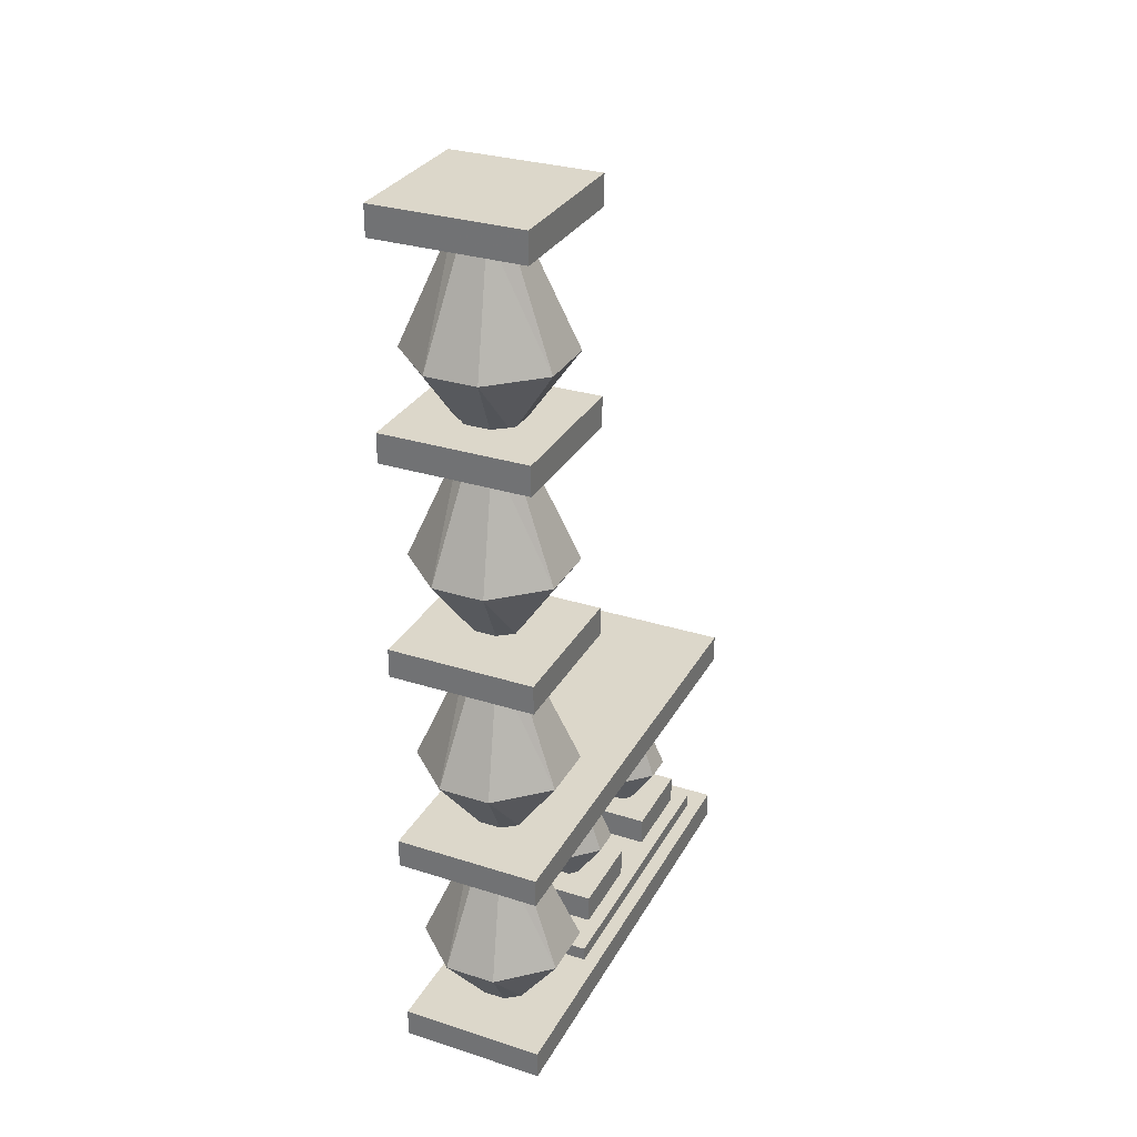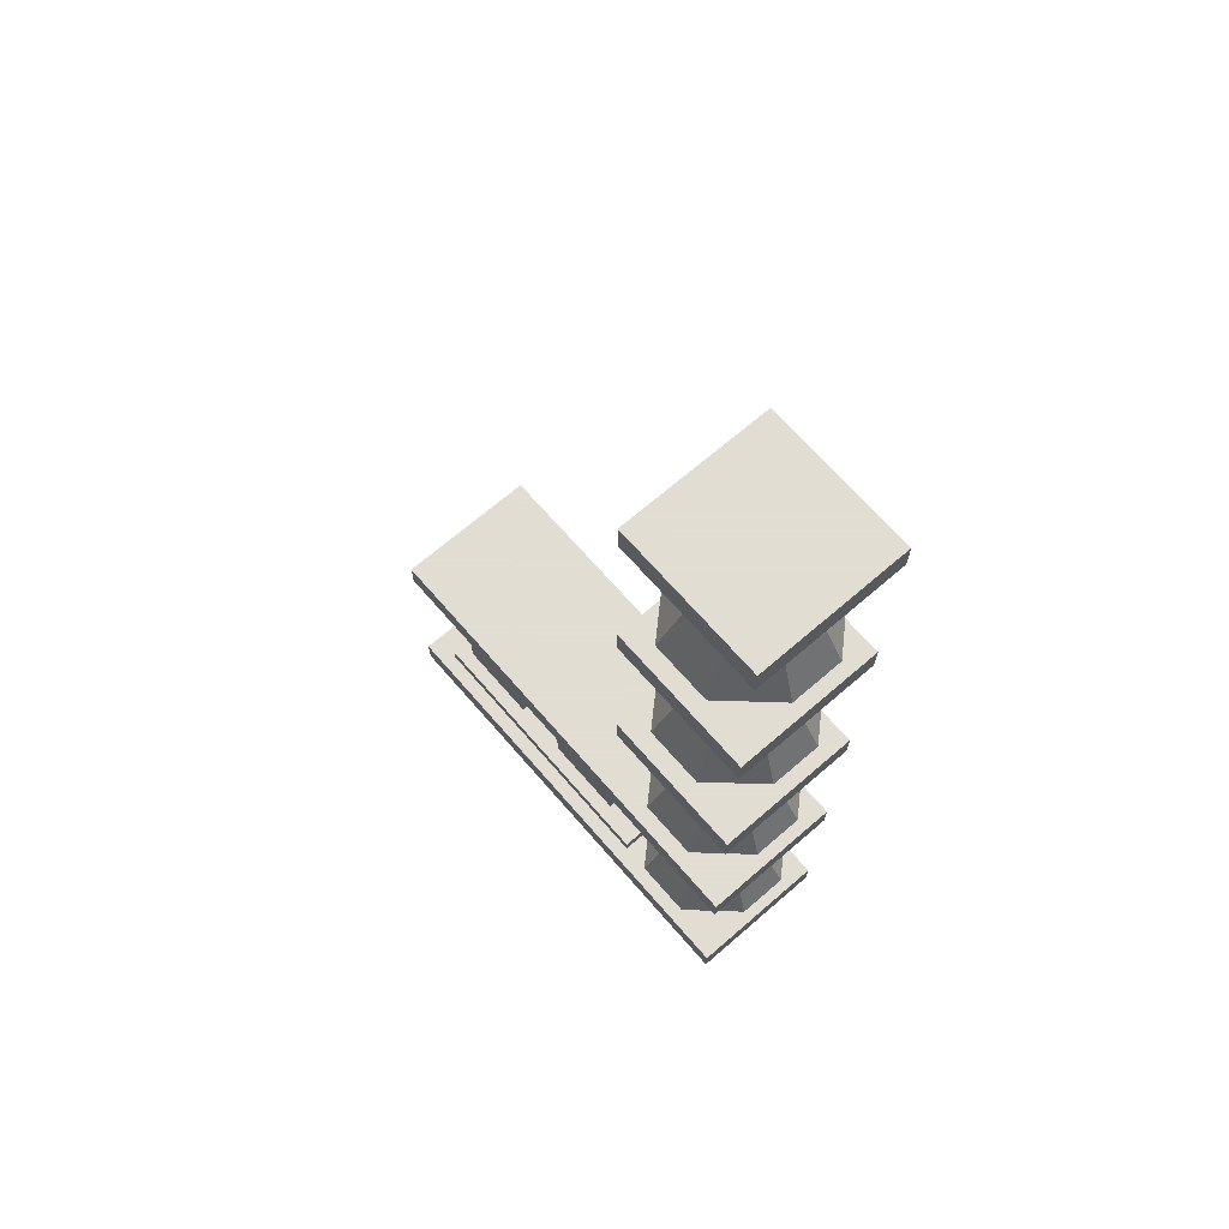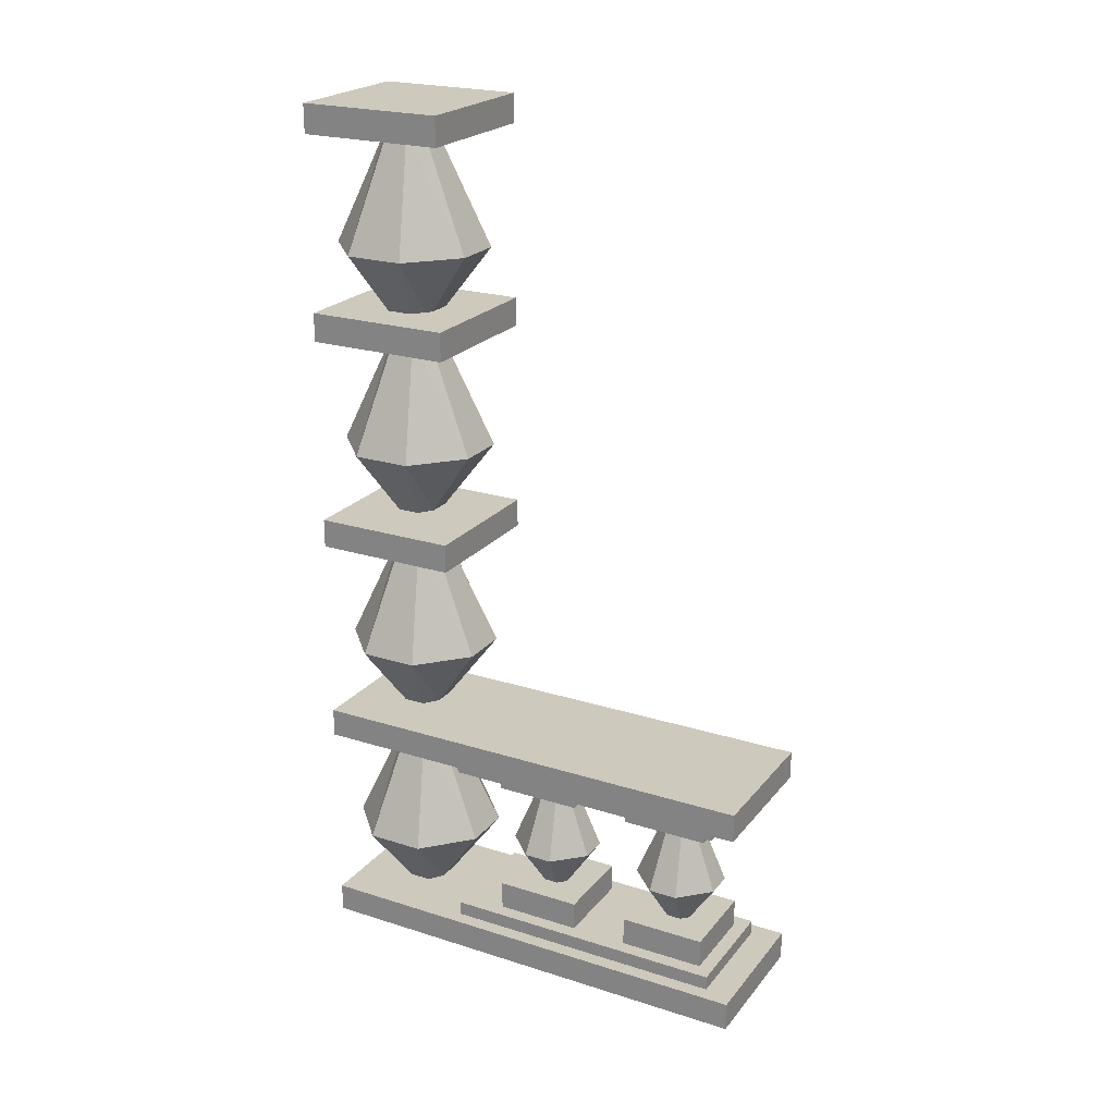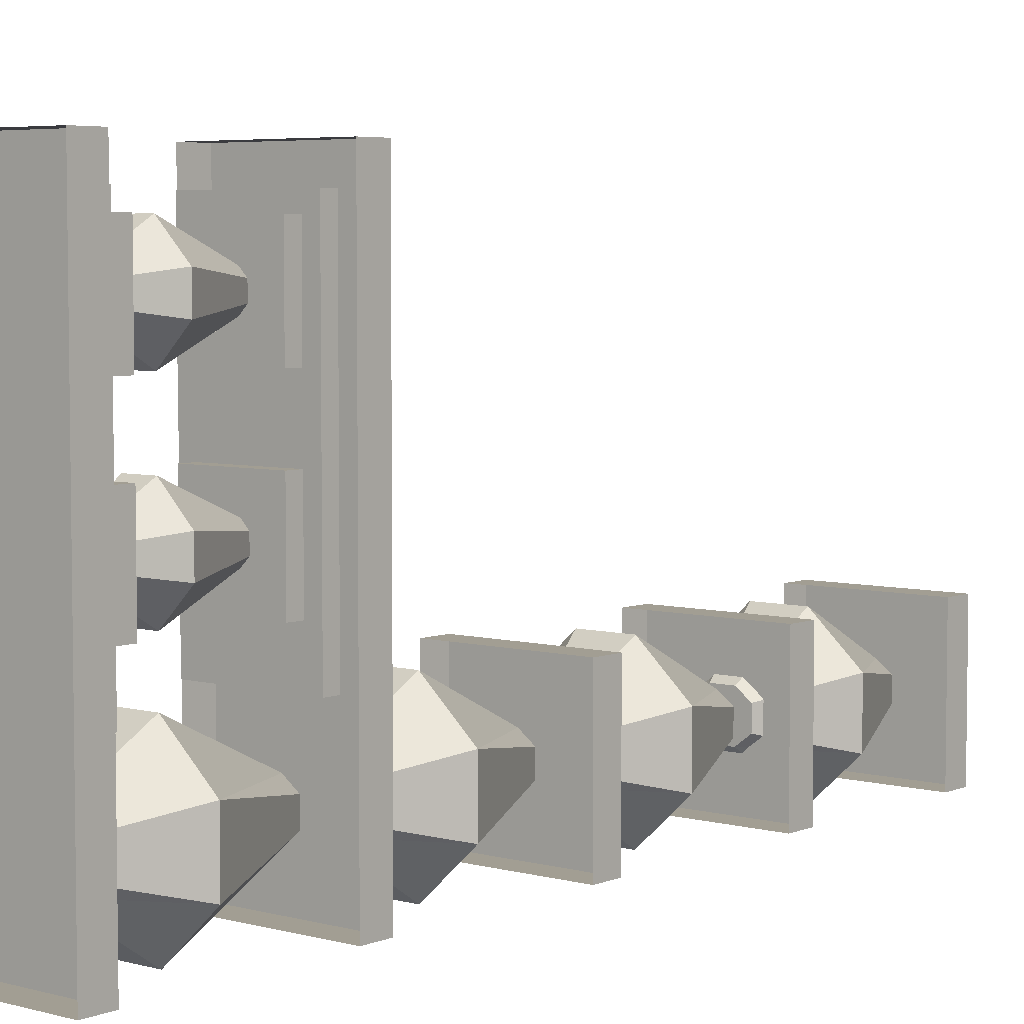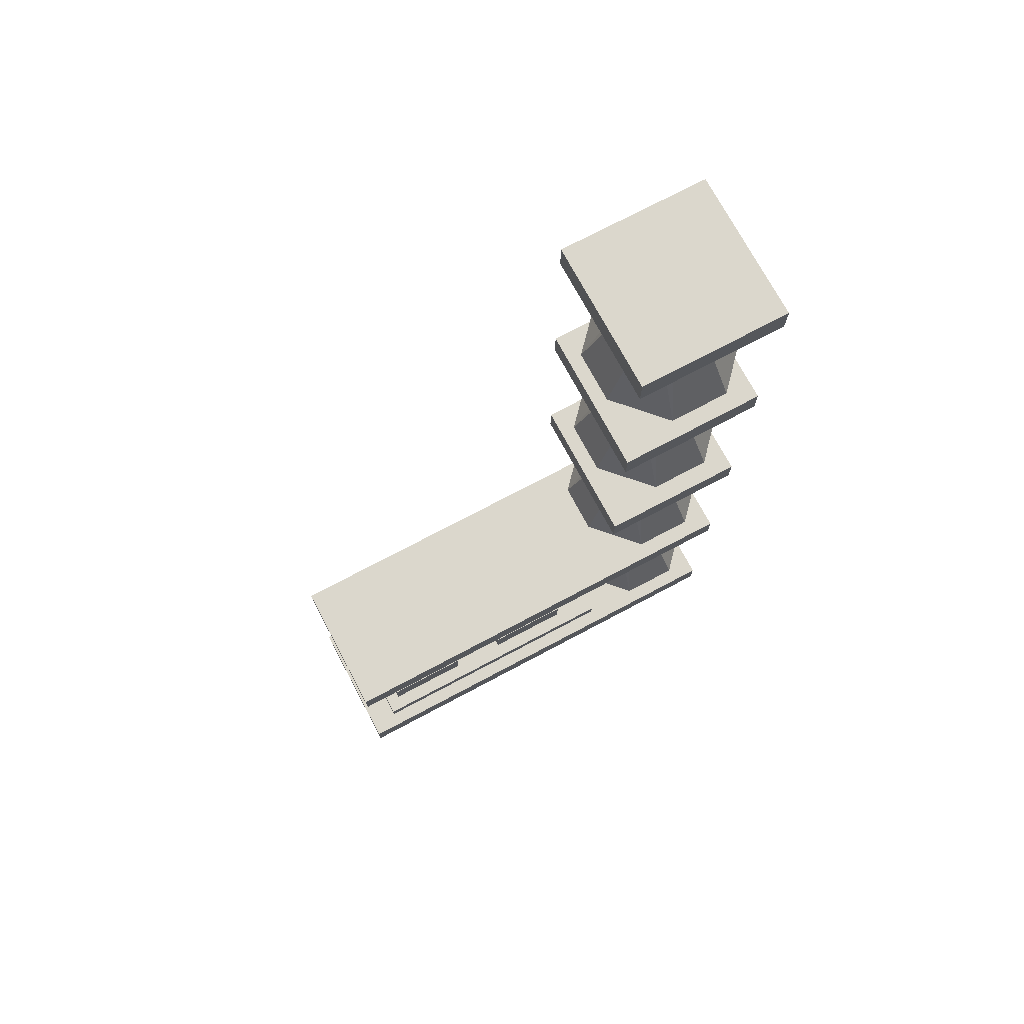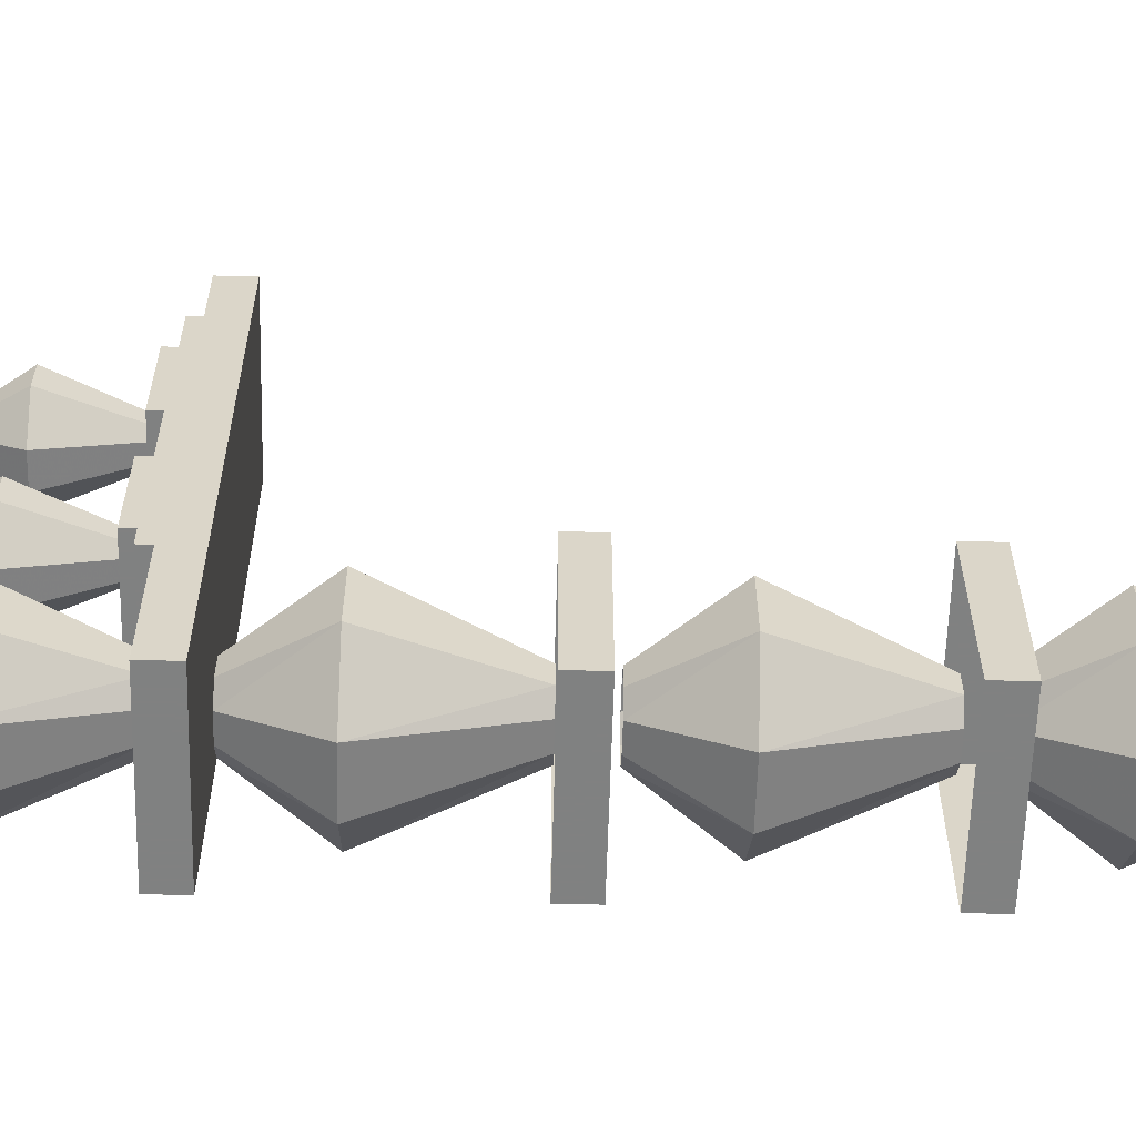
<metadata>
{"format":"obj","ext":"obj","renderer":"f3d","projection":"perspective","resolution":1024,"background":"white","views":[{"elev":30.5,"azim":-155.4,"up":"+Y"},{"elev":68.1,"azim":139.1,"up":"+Y"},{"elev":22.7,"azim":-61.5,"up":"+Y"},{"elev":5.1,"azim":39.7,"up":"+Z"},{"elev":73.1,"azim":62.0,"up":"+Y"},{"elev":-60.3,"azim":88.4,"up":"+Z"}]}
</metadata>
<code>
v -0.5 1.906 -0.5
v -0.1875 1.906 -0.5
v -0.1875 1.906 -0.1875
v -0.5 1.906 -0.1875
v -0.5 1.844 -0.1875
v -0.5 1.844 -0.5
v -0.1875 1.844 -0.5
v -0.1875 1.844 -0.1875
v -0.3125 0.25 0.2188
v -0.375 0.25 0.2188
v -0.3594 0.1562 0.2812
v -0.3281 0.1562 0.2812
v -0.25 0.25 0.2812
v -0.3125 0.4062 0.2969
v -0.3281 0.4062 0.2812
v -0.3594 0.4062 0.2812
v -0.4375 0.25 0.2812
v -0.375 0.1562 0.2969
v -0.4375 0.25 0.3438
v -0.375 0.1562 0.3281
v -0.375 0.25 0.4062
v -0.3594 0.1562 0.3438
v -0.3125 0.25 0.4062
v -0.3281 0.1562 0.3438
v -0.25 0.25 0.3438
v -0.3125 0.1562 0.3281
v -0.3125 0.1562 0.2969
v -0.3125 0.4062 0.3281
v -0.3281 0.4062 0.3438
v -0.3594 0.4062 0.3438
v -0.375 0.4062 0.3281
v -0.375 0.4062 0.2969
v -0.3125 0.25 -0.09375
v -0.375 0.25 -0.09375
v -0.3594 0.1562 -0.03125
v -0.3281 0.1562 -0.03125
v -0.25 0.25 -0.03125
v -0.3125 0.4062 -0.01562
v -0.3281 0.4062 -0.03125
v -0.3594 0.4062 -0.03125
v -0.4375 0.25 -0.03125
v -0.375 0.1562 -0.01562
v -0.4375 0.25 0.03125
v -0.375 0.1562 0.01562
v -0.375 0.25 0.09375
v -0.3594 0.1562 0.03125
v -0.3125 0.25 0.09375
v -0.3281 0.1562 0.03125
v -0.25 0.25 0.03125
v -0.3125 0.1562 0.01562
v -0.3125 0.1562 -0.01562
v -0.3125 0.4062 0.01562
v -0.3281 0.4062 0.03125
v -0.3594 0.4062 0.03125
v -0.375 0.4062 0.01562
v -0.375 0.4062 -0.01562
v -0.4375 0.1562 0.2188
v -0.4375 0.1562 0.4062
v -0.4375 0.09375 0.4062
v -0.4375 0.09375 0.2188
v -0.25 0.1562 0.2188
v -0.25 0.1562 0.4062
v -0.25 0.09375 0.4062
v -0.25 0.09375 0.2188
v -0.4375 0.1562 -0.09375
v -0.4375 0.1562 0.09375
v -0.4375 0.09375 0.09375
v -0.4375 0.09375 -0.09375
v -0.25 0.1562 -0.09375
v -0.25 0.1562 0.09375
v -0.25 0.09375 0.09375
v -0.25 0.09375 -0.09375
v -0.4688 0.09375 -0.1875
v -0.4688 0.09375 0.4375
v -0.4688 0.0625 0.4375
v -0.4688 0.0625 -0.1875
v -0.2188 0.09375 -0.1875
v -0.2188 0.09375 0.4375
v -0.2188 0.0625 0.4375
v -0.2188 0.0625 -0.1875
v -0.5 0.0625 -0.5
v -0.5 0.0625 0.5
v -0.5 0 0.5
v -0.5 0 -0.5
v -0.1875 0.0625 -0.5
v -0.1875 0.0625 0.5
v -0.1875 0 0.5
v -0.1875 0 -0.5
v -0.1875 0.5312 -0.5
v -0.1875 0.4688 -0.5
v -0.1875 0.4688 0.5
v -0.1875 0.5312 0.5
v -0.5 0.5312 -0.5
v -0.5 0.4688 -0.5
v -0.5 0.5312 0.5
v -0.5 0.4688 0.5
v -0.4375 0.4062 0.4062
v -0.4375 0.4062 0.2188
v -0.4375 0.4375 0.2188
v -0.4375 0.4375 0.4062
v -0.25 0.4062 0.4062
v -0.25 0.4062 0.2188
v -0.25 0.4375 0.2188
v -0.4375 0.4375 0.09375
v -0.4688 0.4375 0.4375
v -0.25 0.4375 0.4062
v -0.2188 0.4375 0.4375
v -0.25 0.4375 0.09375
v -0.25 0.4062 0.09375
v -0.4375 0.4062 0.09375
v -0.4375 0.4375 -0.09375
v -0.4688 0.4375 -0.1875
v -0.4688 0.4688 -0.1875
v -0.4688 0.4688 0.4375
v -0.4375 0.4062 -0.09375
v -0.25 0.4375 -0.09375
v -0.2188 0.4375 -0.1875
v -0.2188 0.4688 -0.1875
v -0.25 0.4062 -0.09375
v -0.2188 0.4688 0.4375
v -0.5 0.9375 -0.1875
v -0.5 0.9375 -0.5
v -0.5 1 -0.5
v -0.5 1 -0.1875
v -0.1875 0.9375 -0.1875
v -0.1875 1 -0.1875
v -0.1875 0.9375 -0.5
v -0.1875 1 -0.5
v -0.2891 0.6953 -0.5
v -0.3984 0.6953 -0.5
v -0.3672 0.5469 -0.3906
v -0.3203 0.5469 -0.3906
v -0.1875 0.6953 -0.4062
v -0.2891 0.9375 -0.3672
v -0.3203 0.9375 -0.3906
v -0.3672 0.9375 -0.3906
v -0.5 0.6953 -0.4062
v -0.3984 0.5469 -0.3672
v -0.5 0.6953 -0.2812
v -0.3984 0.5469 -0.3203
v -0.3984 0.6953 -0.1875
v -0.3672 0.5469 -0.2969
v -0.2891 0.6953 -0.1875
v -0.3203 0.5469 -0.2969
v -0.1875 0.6953 -0.2812
v -0.2891 0.5469 -0.3203
v -0.2891 0.5469 -0.3672
v -0.2891 0.9375 -0.3203
v -0.3203 0.9375 -0.2969
v -0.3672 0.9375 -0.2969
v -0.3984 0.9375 -0.3203
v -0.3984 0.9375 -0.3672
v -0.2891 0.2266 -0.5
v -0.3984 0.2266 -0.5
v -0.3672 0.07812 -0.3906
v -0.3203 0.07812 -0.3906
v -0.1875 0.2266 -0.4062
v -0.2891 0.4688 -0.3672
v -0.3203 0.4688 -0.3906
v -0.3672 0.4688 -0.3906
v -0.5 0.2266 -0.4062
v -0.3984 0.07812 -0.3672
v -0.5 0.2266 -0.2812
v -0.3984 0.07812 -0.3203
v -0.3984 0.2266 -0.1875
v -0.3672 0.07812 -0.2969
v -0.2891 0.2266 -0.1875
v -0.3203 0.07812 -0.2969
v -0.1875 0.2266 -0.2812
v -0.2891 0.07812 -0.3203
v -0.2891 0.07812 -0.3672
v -0.2891 0.4688 -0.3203
v -0.3203 0.4688 -0.2969
v -0.3672 0.4688 -0.2969
v -0.3984 0.4688 -0.3203
v -0.3984 0.4688 -0.3672
v -0.2891 1.164 -0.5
v -0.3984 1.164 -0.5
v -0.3672 1.016 -0.3906
v -0.3203 1.016 -0.3906
v -0.1875 1.164 -0.4062
v -0.2891 1.406 -0.3672
v -0.3203 1.406 -0.3906
v -0.3672 1.406 -0.3906
v -0.5 1.164 -0.4062
v -0.3984 1.016 -0.3672
v -0.5 1.164 -0.2812
v -0.3984 1.016 -0.3203
v -0.3984 1.164 -0.1875
v -0.3672 1.016 -0.2969
v -0.2891 1.164 -0.1875
v -0.3203 1.016 -0.2969
v -0.1875 1.164 -0.2812
v -0.2891 1.016 -0.3203
v -0.2891 1.016 -0.3672
v -0.2891 1.406 -0.3203
v -0.3203 1.406 -0.2969
v -0.3672 1.406 -0.2969
v -0.3984 1.406 -0.3203
v -0.3984 1.406 -0.3672
v -0.5 1.406 -0.1875
v -0.5 1.406 -0.5
v -0.5 1.469 -0.5
v -0.5 1.469 -0.1875
v -0.1875 1.406 -0.1875
v -0.1875 1.469 -0.1875
v -0.1875 1.406 -0.5
v -0.1875 1.469 -0.5
v -0.2891 1.602 -0.5
v -0.3984 1.602 -0.5
v -0.3672 1.453 -0.3906
v -0.3203 1.453 -0.3906
v -0.1875 1.602 -0.4062
v -0.2891 1.844 -0.3672
v -0.3203 1.844 -0.3906
v -0.3672 1.844 -0.3906
v -0.5 1.602 -0.4062
v -0.3984 1.453 -0.3672
v -0.5 1.602 -0.2812
v -0.3984 1.453 -0.3203
v -0.3984 1.602 -0.1875
v -0.3672 1.453 -0.2969
v -0.2891 1.602 -0.1875
v -0.3203 1.453 -0.2969
v -0.1875 1.602 -0.2812
v -0.2891 1.453 -0.3203
v -0.2891 1.453 -0.3672
v -0.2891 1.844 -0.3203
v -0.3203 1.844 -0.2969
v -0.3672 1.844 -0.2969
v -0.3984 1.844 -0.3203
v -0.3984 1.844 -0.3672
f 1 2 3
f 1 3 4
f 1 4 5
f 1 5 6
f 1 6 2
f 2 6 7
f 2 7 3
f 3 7 8
f 3 8 4
f 4 8 5
f 9 10 11
f 9 11 12
f 9 12 13
f 9 13 14
f 9 14 15
f 9 15 10
f 10 15 16
f 10 16 17
f 10 17 18
f 10 18 11
f 17 19 20
f 17 20 18
f 19 21 22
f 19 22 20
f 21 23 24
f 21 24 22
f 23 25 26
f 23 26 24
f 25 13 27
f 25 27 26
f 13 12 27
f 13 25 28
f 13 28 14
f 25 23 29
f 25 29 28
f 23 21 30
f 23 30 29
f 21 19 31
f 21 31 30
f 19 17 32
f 19 32 31
f 17 16 32
f 33 34 35
f 33 35 36
f 33 36 37
f 33 37 38
f 33 38 39
f 33 39 34
f 34 39 40
f 34 40 41
f 34 41 42
f 34 42 35
f 41 43 44
f 41 44 42
f 43 45 46
f 43 46 44
f 45 47 48
f 45 48 46
f 47 49 50
f 47 50 48
f 49 37 51
f 49 51 50
f 37 36 51
f 37 49 52
f 37 52 38
f 49 47 53
f 49 53 52
f 47 45 54
f 47 54 53
f 45 43 55
f 45 55 54
f 43 41 56
f 43 56 55
f 41 40 56
f 57 58 59
f 57 59 60
f 57 60 61
f 57 61 58
f 58 61 62
f 58 62 63
f 58 63 59
f 62 61 64
f 62 64 63
f 61 60 64
f 65 66 67
f 65 67 68
f 65 68 69
f 65 69 66
f 66 69 70
f 66 70 71
f 66 71 67
f 70 69 72
f 70 72 71
f 69 68 72
f 73 74 75
f 73 75 76
f 73 76 77
f 73 77 74
f 74 77 78
f 74 78 79
f 74 79 75
f 78 77 80
f 78 80 79
f 77 76 80
f 81 82 83
f 81 83 84
f 81 84 85
f 81 85 82
f 82 85 86
f 82 86 87
f 82 87 83
f 86 85 88
f 86 88 87
f 85 84 88
f 89 90 91
f 89 91 92
f 89 92 93
f 89 93 94
f 89 94 90
f 93 92 95
f 93 95 94
f 94 95 96
f 96 95 91
f 91 95 92
f 97 98 99
f 97 99 100
f 97 100 101
f 97 101 98
f 98 101 102
f 98 102 103
f 98 103 99
f 99 103 104
f 99 104 105
f 99 105 100
f 100 105 106
f 100 106 101
f 101 106 102
f 102 106 103
f 103 106 107
f 103 107 108
f 103 108 104
f 104 108 109
f 104 109 110
f 104 110 111
f 104 111 105
f 105 111 112
f 105 112 113
f 105 113 114
f 105 114 107
f 105 107 106
f 110 115 111
f 111 115 116
f 111 116 112
f 112 116 117
f 112 117 118
f 112 118 113
f 115 119 116
f 116 119 108
f 116 108 117
f 117 108 107
f 117 107 120
f 117 120 118
f 119 109 108
f 109 119 115
f 109 115 110
f 121 122 123
f 121 123 124
f 121 124 125
f 125 124 126
f 125 126 127
f 127 126 128
f 127 128 122
f 122 128 123
f 123 128 126
f 123 126 124
f 129 130 131
f 129 131 132
f 129 132 133
f 129 133 134
f 129 134 135
f 129 135 130
f 130 135 136
f 130 136 137
f 130 137 138
f 130 138 131
f 137 139 140
f 137 140 138
f 139 141 142
f 139 142 140
f 141 143 144
f 141 144 142
f 143 145 146
f 143 146 144
f 145 133 147
f 145 147 146
f 133 132 147
f 133 145 148
f 133 148 134
f 145 143 149
f 145 149 148
f 143 141 150
f 143 150 149
f 141 139 151
f 141 151 150
f 139 137 152
f 139 152 151
f 137 136 152
f 153 154 155
f 153 155 156
f 153 156 157
f 153 157 158
f 153 158 159
f 153 159 154
f 154 159 160
f 154 160 161
f 154 161 162
f 154 162 155
f 161 163 164
f 161 164 162
f 163 165 166
f 163 166 164
f 165 167 168
f 165 168 166
f 167 169 170
f 167 170 168
f 169 157 171
f 169 171 170
f 157 156 171
f 157 169 172
f 157 172 158
f 169 167 173
f 169 173 172
f 167 165 174
f 167 174 173
f 165 163 175
f 165 175 174
f 163 161 176
f 163 176 175
f 161 160 176
f 107 114 120
f 177 178 179
f 177 179 180
f 177 180 181
f 177 181 182
f 177 182 183
f 177 183 178
f 178 183 184
f 178 184 185
f 178 185 186
f 178 186 179
f 185 187 188
f 185 188 186
f 187 189 190
f 187 190 188
f 189 191 192
f 189 192 190
f 191 193 194
f 191 194 192
f 193 181 195
f 193 195 194
f 181 180 195
f 181 193 196
f 181 196 182
f 193 191 197
f 193 197 196
f 191 189 198
f 191 198 197
f 189 187 199
f 189 199 198
f 187 185 200
f 187 200 199
f 185 184 200
f 201 202 203
f 201 203 204
f 201 204 205
f 205 204 206
f 205 206 207
f 207 206 208
f 207 208 202
f 202 208 203
f 203 208 204
f 204 208 206
f 209 210 211
f 209 211 212
f 209 212 213
f 209 213 214
f 209 214 215
f 209 215 210
f 210 215 216
f 210 216 217
f 210 217 218
f 210 218 211
f 217 219 220
f 217 220 218
f 219 221 222
f 219 222 220
f 221 223 224
f 221 224 222
f 223 225 226
f 223 226 224
f 225 213 227
f 225 227 226
f 213 212 227
f 213 225 228
f 213 228 214
f 225 223 229
f 225 229 228
f 223 221 230
f 223 230 229
f 221 219 231
f 221 231 230
f 219 217 232
f 219 232 231
f 217 216 232

</code>
